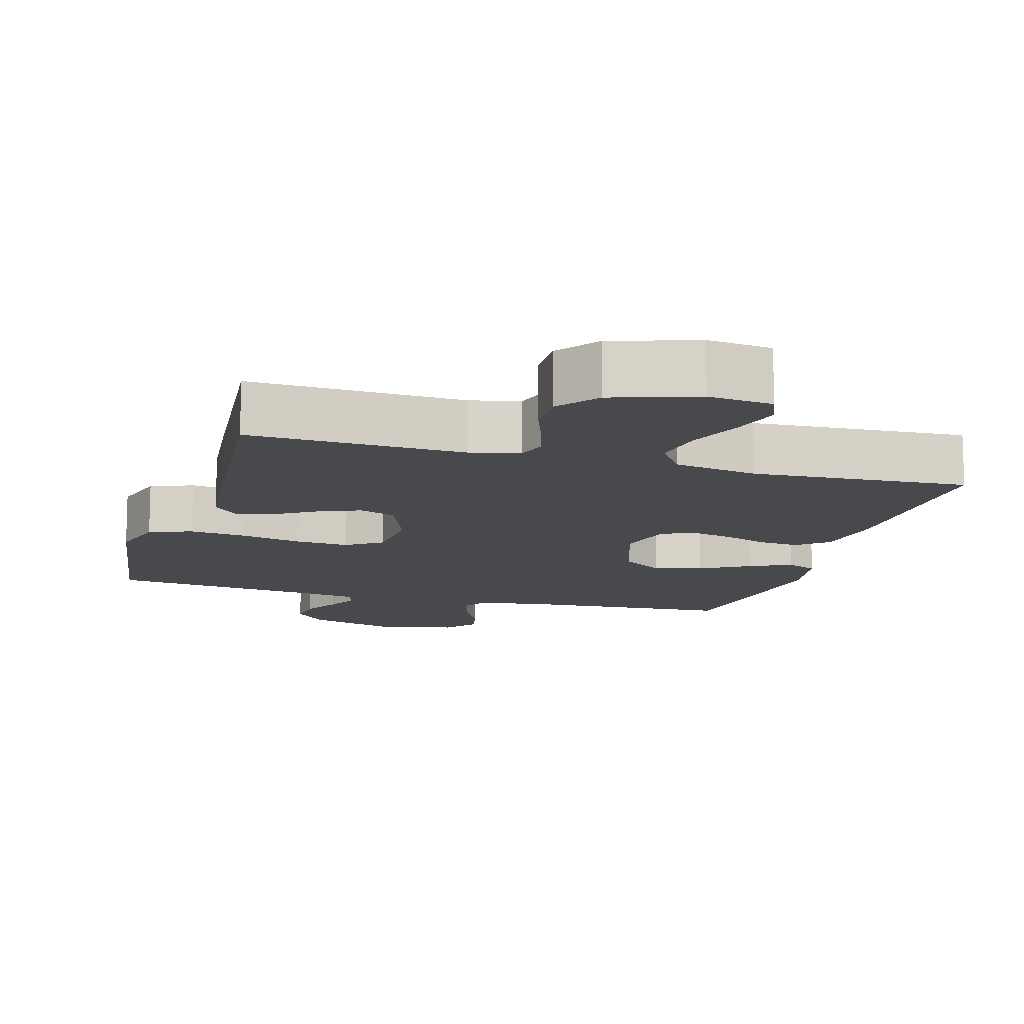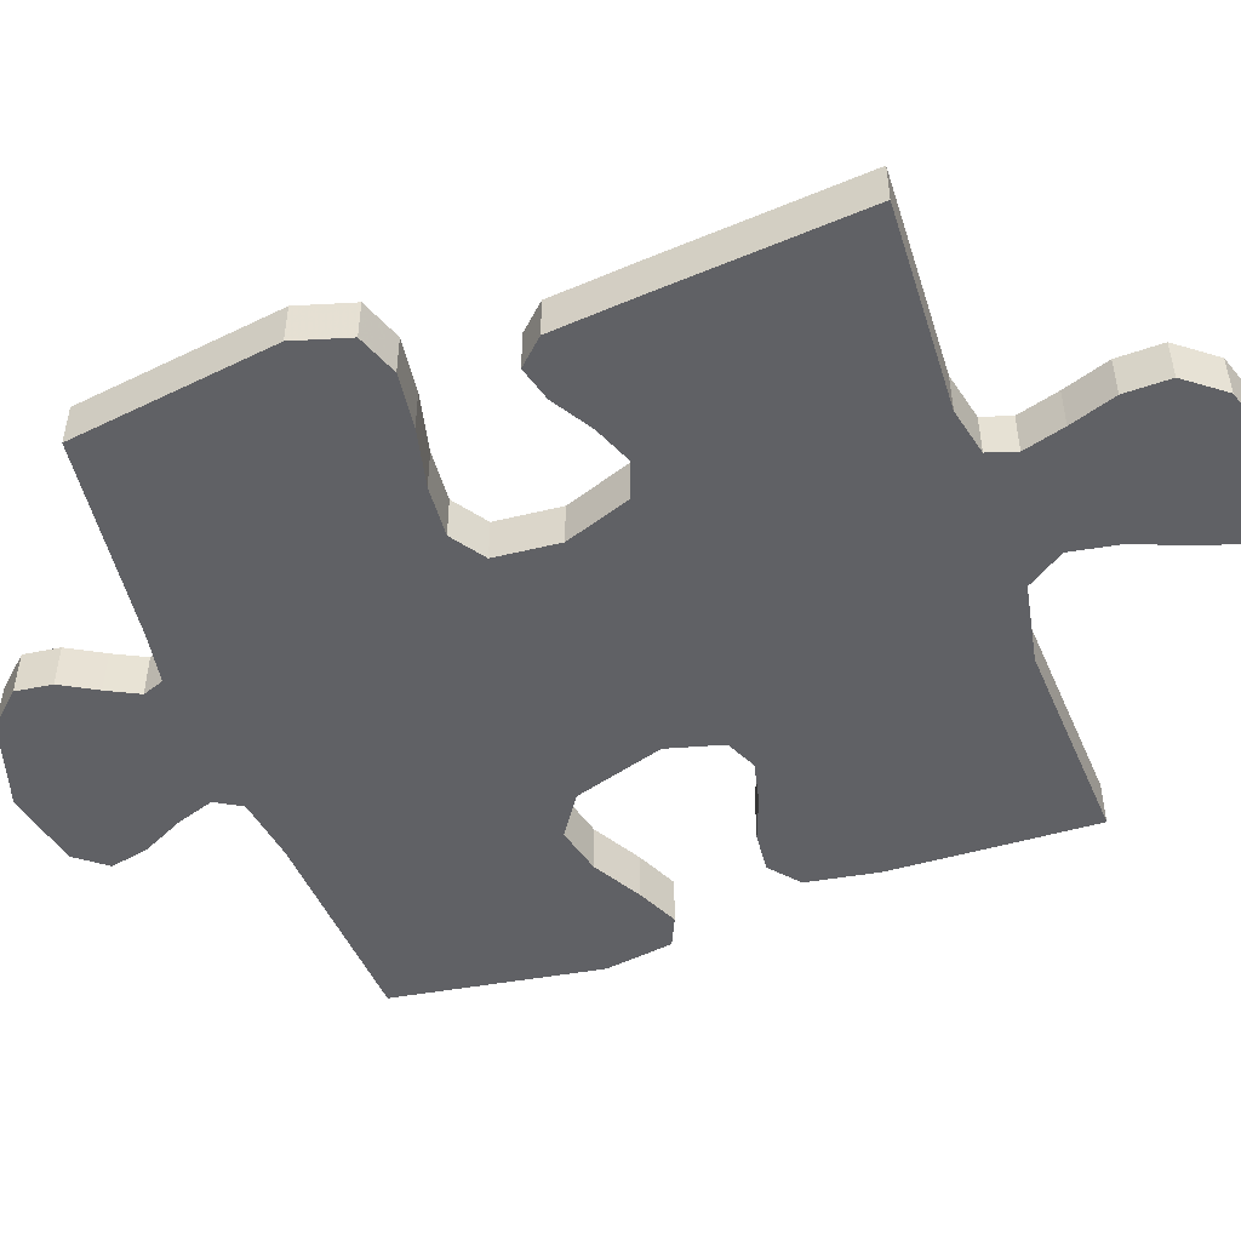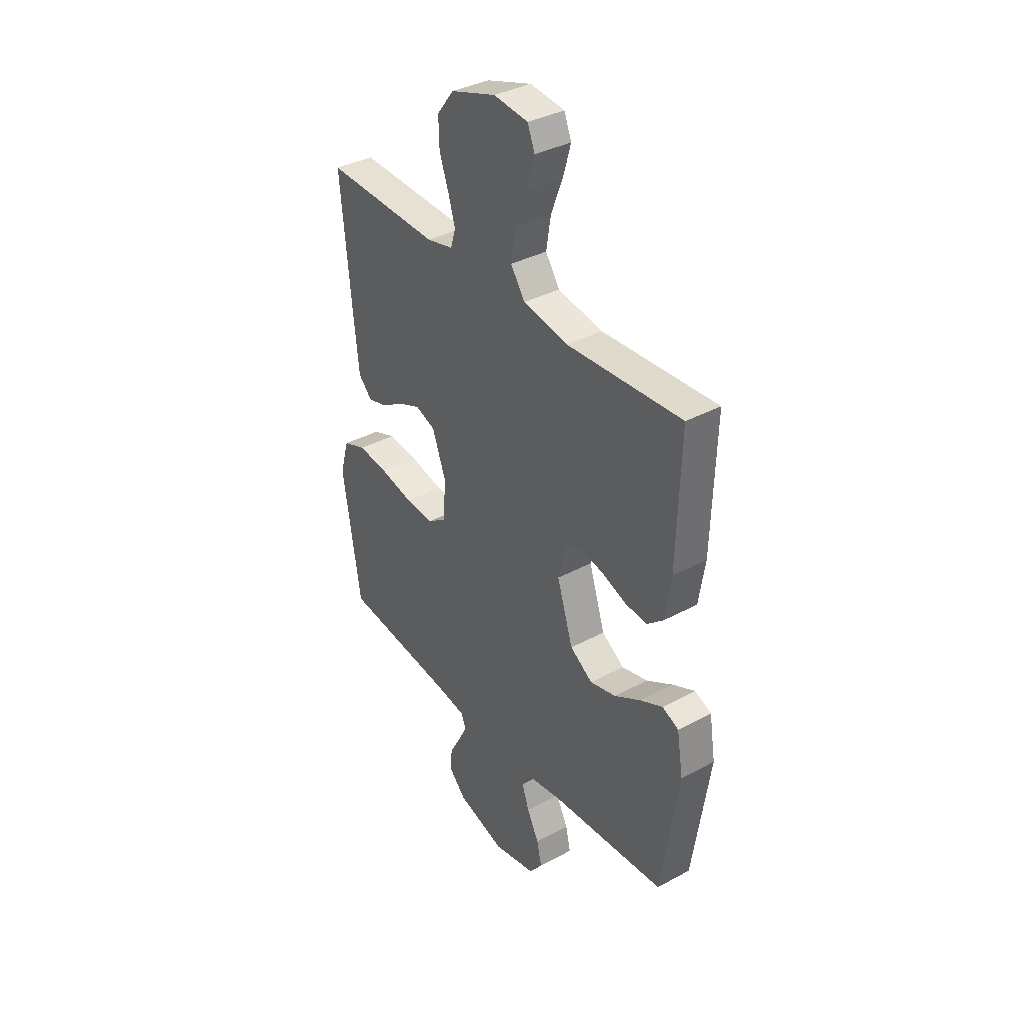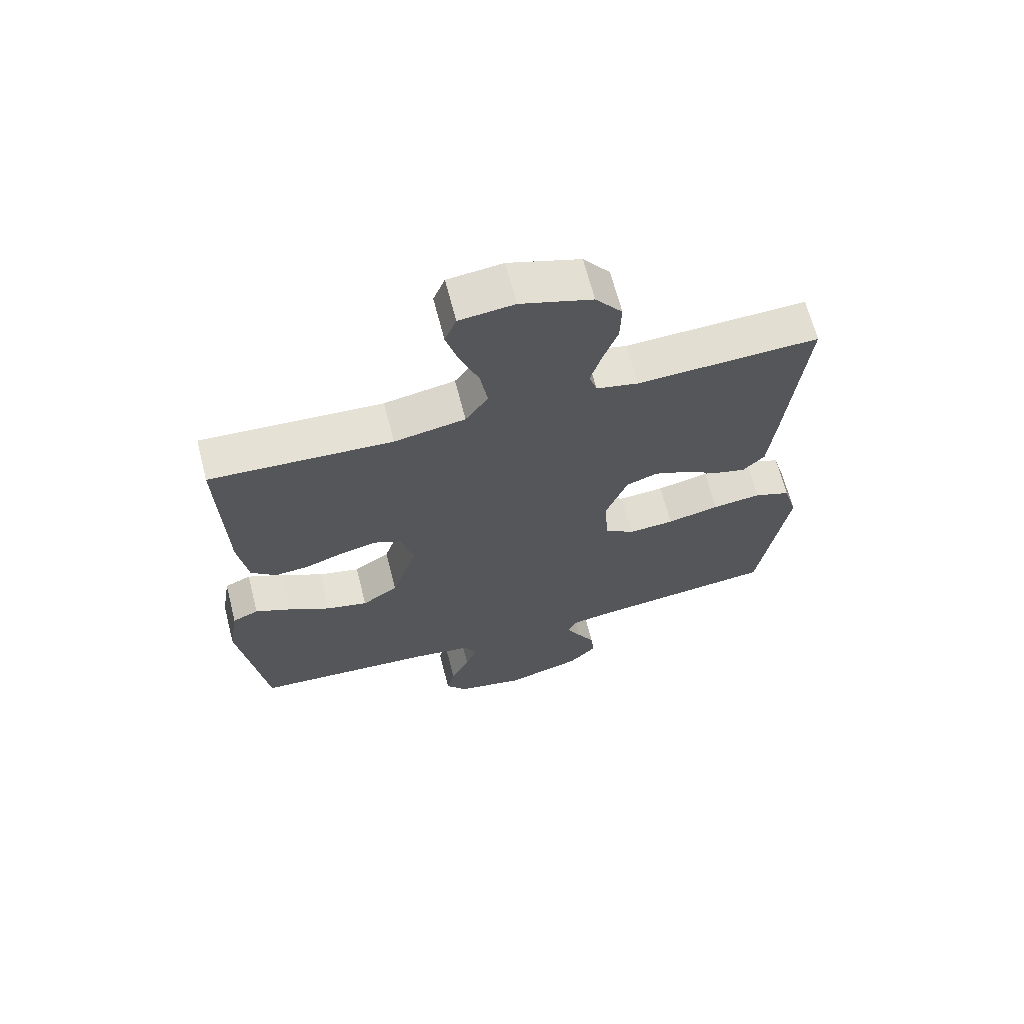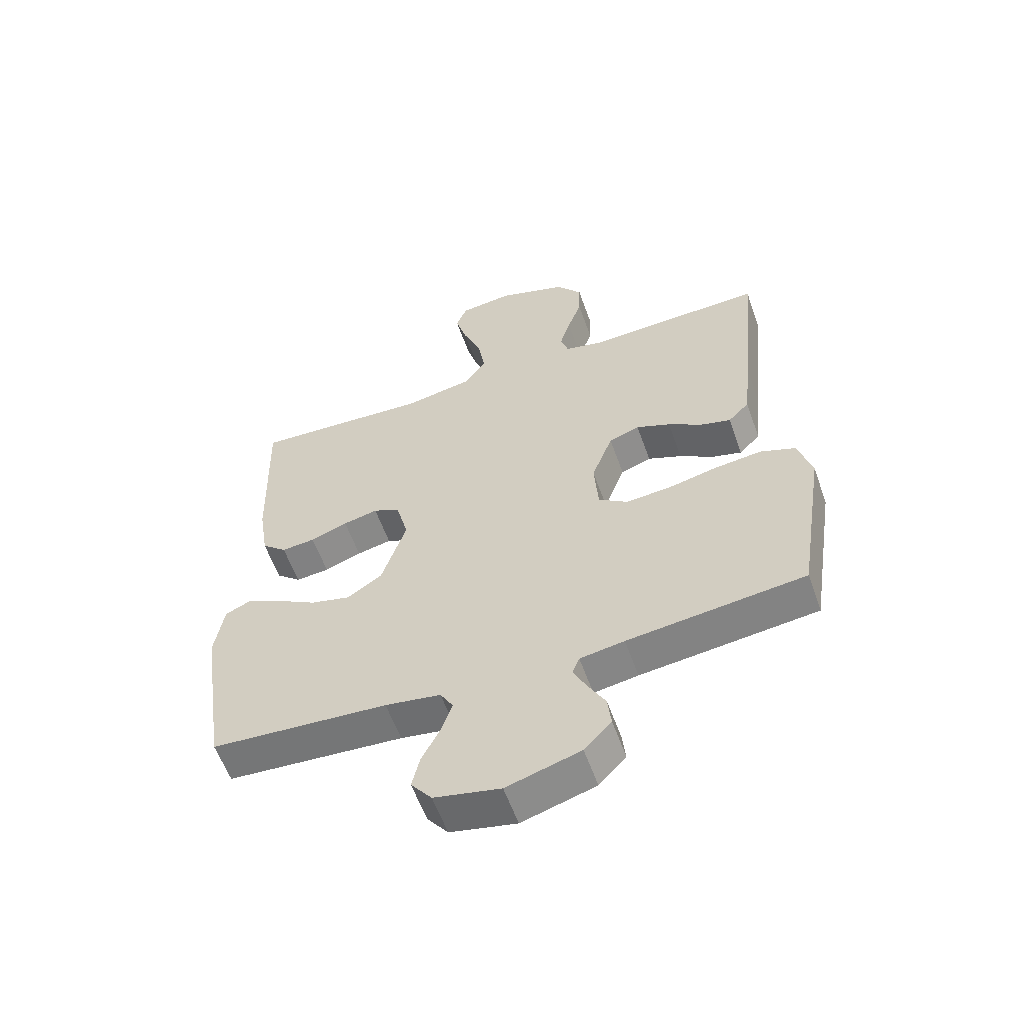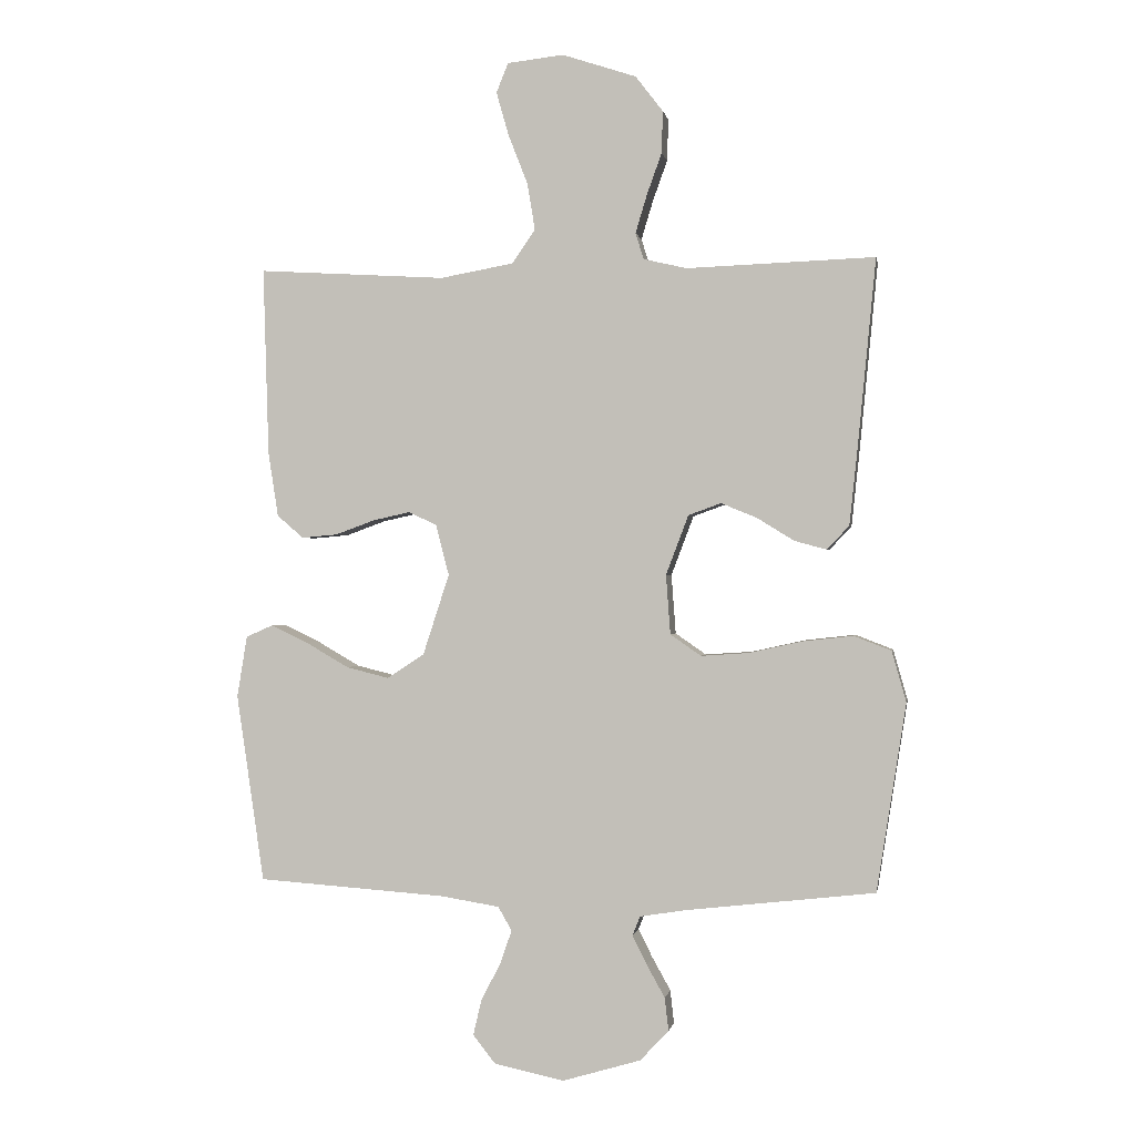
<metadata>
{"format":"obj","ext":"obj","renderer":"f3d","projection":"perspective","resolution":1024,"background":"white","views":[{"elev":-12.5,"azim":-16.2,"up":"+Y"},{"elev":-49.7,"azim":-70.6,"up":"+Y"},{"elev":36.5,"azim":54.9,"up":"+Z"},{"elev":66.4,"azim":165.6,"up":"+Z"},{"elev":-58.5,"azim":-160.5,"up":"+Z"},{"elev":-0.2,"azim":-170.3,"up":"+Z"}]}
</metadata>
<code>
v 0.5 0.07 0.5
v 0.491 0.07 0.2
v 0.475 0.07 0.097
v 0.433 0.07 0.061
v 0.376 0.07 0.066
v 0.313 0.07 0.089
v 0.254 0.07 0.102
v 0.209 0.07 0.081
v 0.188 0.07 0
v 0.23 0.07 -0.129
v 0.289 0.07 -0.168
v 0.357 0.07 -0.151
v 0.426 0.07 -0.111
v 0.485 0.07 -0.083
v 0.528 0.07 -0.102
v 0.544 0.07 -0.2
v 0.5 0.07 -0.5
v 0.2 0.07 -0.521
v 0.106 0.07 -0.536
v 0.084 0.07 -0.574
v 0.103 0.07 -0.628
v 0.134 0.07 -0.688
v 0.147 0.07 -0.744
v 0.112 0.07 -0.789
v 0 0.07 -0.813
v -0.125 0.07 -0.776
v -0.171 0.07 -0.728
v -0.165 0.07 -0.675
v -0.136 0.07 -0.623
v -0.113 0.07 -0.577
v -0.125 0.07 -0.546
v -0.2 0.07 -0.534
v -0.5 0.07 -0.5
v -0.547 0.07 -0.2
v -0.524 0.07 -0.119
v -0.464 0.07 -0.096
v -0.384 0.07 -0.105
v -0.298 0.07 -0.124
v -0.223 0.07 -0.129
v -0.174 0.07 -0.095
v -0.167 0.07 0
v -0.203 0.07 0.095
v -0.255 0.07 0.114
v -0.313 0.07 0.09
v -0.371 0.07 0.054
v -0.422 0.07 0.04
v -0.458 0.07 0.077
v -0.471 0.07 0.2
v -0.5 0.07 0.5
v -0.2 0.07 0.489
v -0.131 0.07 0.505
v -0.118 0.07 0.547
v -0.136 0.07 0.607
v -0.16 0.07 0.674
v -0.162 0.07 0.741
v -0.118 0.07 0.798
v 0 0.07 0.837
v 0.09 0.07 0.827
v 0.109 0.07 0.78
v 0.089 0.07 0.71
v 0.058 0.07 0.631
v 0.046 0.07 0.557
v 0.083 0.07 0.503
v 0.2 0.07 0.482
v 0.5 0 0.5
v 0.491 0 0.2
v 0.475 0 0.097
v 0.433 0 0.061
v 0.376 0 0.066
v 0.313 0 0.089
v 0.254 0 0.102
v 0.209 0 0.081
v 0.188 0 0
v 0.23 0 -0.129
v 0.289 0 -0.168
v 0.357 0 -0.151
v 0.426 0 -0.111
v 0.485 0 -0.083
v 0.528 0 -0.102
v 0.544 0 -0.2
v 0.5 0 -0.5
v 0.2 0 -0.521
v 0.106 0 -0.536
v 0.084 0 -0.574
v 0.103 0 -0.628
v 0.134 0 -0.688
v 0.147 0 -0.744
v 0.112 0 -0.789
v 0 0 -0.813
v -0.125 0 -0.776
v -0.171 0 -0.728
v -0.165 0 -0.675
v -0.136 0 -0.623
v -0.113 0 -0.577
v -0.125 0 -0.546
v -0.2 0 -0.534
v -0.5 0 -0.5
v -0.547 0 -0.2
v -0.524 0 -0.119
v -0.464 0 -0.096
v -0.384 0 -0.105
v -0.298 0 -0.124
v -0.223 0 -0.129
v -0.174 0 -0.095
v -0.167 0 0
v -0.203 0 0.095
v -0.255 0 0.114
v -0.313 0 0.09
v -0.371 0 0.054
v -0.422 0 0.04
v -0.458 0 0.077
v -0.471 0 0.2
v -0.5 0 0.5
v -0.2 0 0.489
v -0.131 0 0.505
v -0.118 0 0.547
v -0.136 0 0.607
v -0.16 0 0.674
v -0.162 0 0.741
v -0.118 0 0.798
v 0 0 0.837
v 0.09 0 0.827
v 0.109 0 0.78
v 0.089 0 0.71
v 0.058 0 0.631
v 0.046 0 0.557
v 0.083 0 0.503
v 0.2 0 0.482
f 59 60 61
f 58 59 61
f 57 58 61
f 56 57 61
f 55 56 61
f 54 55 61
f 53 54 61
f 52 53 61 62
f 51 52 62 63
f 48 49 50
f 47 48 50
f 46 47 50
f 45 46 50
f 44 45 50
f 51 63 64
f 50 51 64
f 44 50 64
f 43 44 64
f 36 37 38
f 35 36 38
f 34 35 38
f 33 34 38
f 32 33 38
f 31 32 38 39
f 30 31 39 40
f 27 28 29
f 26 27 29
f 25 26 29
f 24 25 29
f 23 24 29
f 22 23 29
f 21 22 29
f 20 21 29 30
f 30 40 41
f 20 30 41
f 19 20 41
f 16 17 18
f 15 16 18
f 14 15 18
f 13 14 18
f 12 13 18
f 11 12 18 19
f 4 5 6
f 3 4 6
f 2 3 6
f 1 2 6
f 64 1 6
f 64 6 7
f 64 7 8
f 43 64 8
f 42 43 8
f 19 41 42
f 11 19 42
f 10 11 42
f 9 10 42
f 8 9 42
f 125 124 123
f 125 123 122
f 125 122 121
f 125 121 120
f 125 120 119
f 125 119 118
f 125 118 117
f 126 125 117 116
f 127 126 116 115
f 114 113 112
f 114 112 111
f 114 111 110
f 114 110 109
f 114 109 108
f 128 127 115
f 128 115 114
f 128 114 108
f 128 108 107
f 102 101 100
f 102 100 99
f 102 99 98
f 102 98 97
f 102 97 96
f 103 102 96 95
f 104 103 95 94
f 93 92 91
f 93 91 90
f 93 90 89
f 93 89 88
f 93 88 87
f 93 87 86
f 93 86 85
f 94 93 85 84
f 105 104 94
f 105 94 84
f 105 84 83
f 82 81 80
f 82 80 79
f 82 79 78
f 82 78 77
f 82 77 76
f 83 82 76 75
f 70 69 68
f 70 68 67
f 70 67 66
f 70 66 65
f 70 65 128
f 71 70 128
f 72 71 128
f 72 128 107
f 72 107 106
f 106 105 83
f 106 83 75
f 106 75 74
f 106 74 73
f 106 73 72
f 1 65 66 2
f 2 66 67 3
f 3 67 68 4
f 4 68 69 5
f 5 69 70 6
f 6 70 71 7
f 7 71 72 8
f 8 72 73 9
f 9 73 74 10
f 10 74 75 11
f 11 75 76 12
f 12 76 77 13
f 13 77 78 14
f 14 78 79 15
f 15 79 80 16
f 16 80 81 17
f 17 81 82 18
f 18 82 83 19
f 19 83 84 20
f 20 84 85 21
f 21 85 86 22
f 22 86 87 23
f 23 87 88 24
f 24 88 89 25
f 25 89 90 26
f 26 90 91 27
f 27 91 92 28
f 28 92 93 29
f 29 93 94 30
f 30 94 95 31
f 31 95 96 32
f 32 96 97 33
f 33 97 98 34
f 34 98 99 35
f 35 99 100 36
f 36 100 101 37
f 37 101 102 38
f 38 102 103 39
f 39 103 104 40
f 40 104 105 41
f 41 105 106 42
f 42 106 107 43
f 43 107 108 44
f 44 108 109 45
f 45 109 110 46
f 46 110 111 47
f 47 111 112 48
f 48 112 113 49
f 49 113 114 50
f 50 114 115 51
f 51 115 116 52
f 52 116 117 53
f 53 117 118 54
f 54 118 119 55
f 55 119 120 56
f 56 120 121 57
f 57 121 122 58
f 58 122 123 59
f 59 123 124 60
f 60 124 125 61
f 61 125 126 62
f 62 126 127 63
f 63 127 128 64
f 64 128 65 1

</code>
